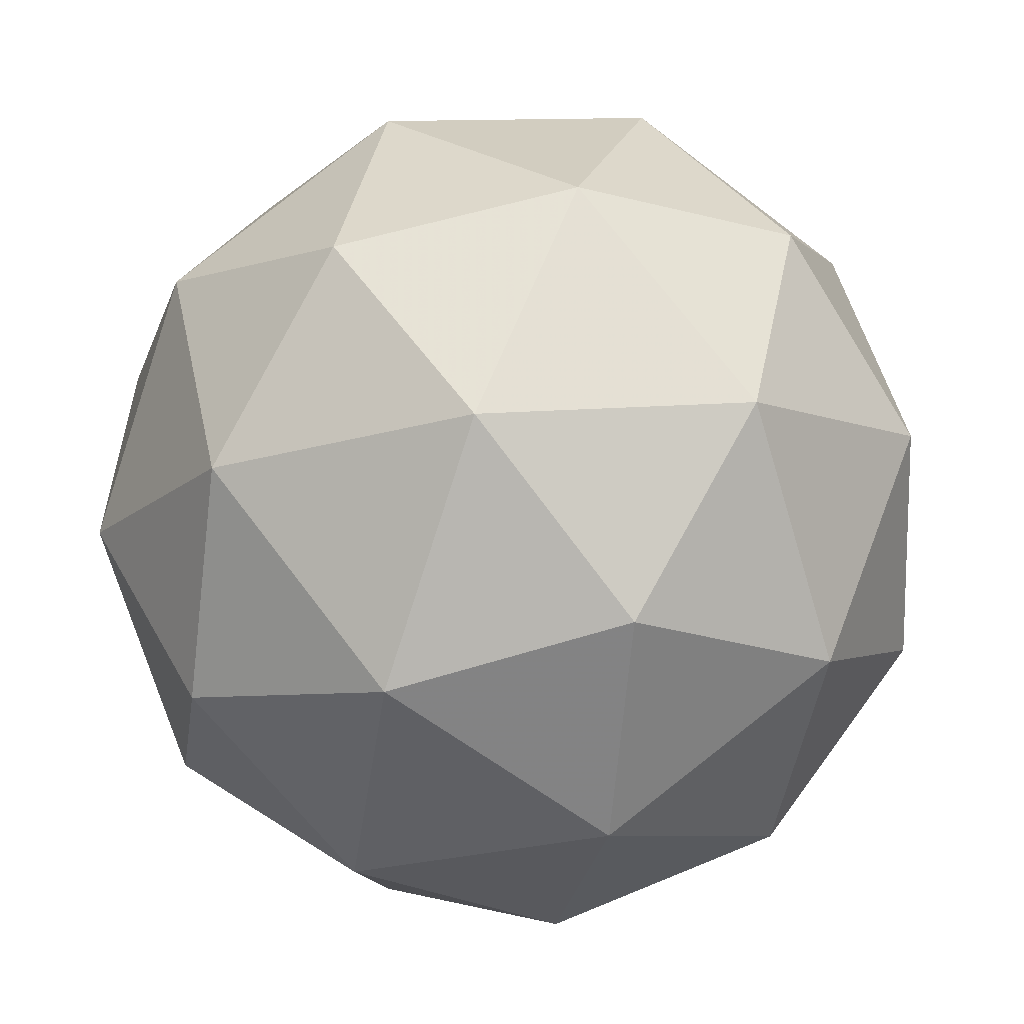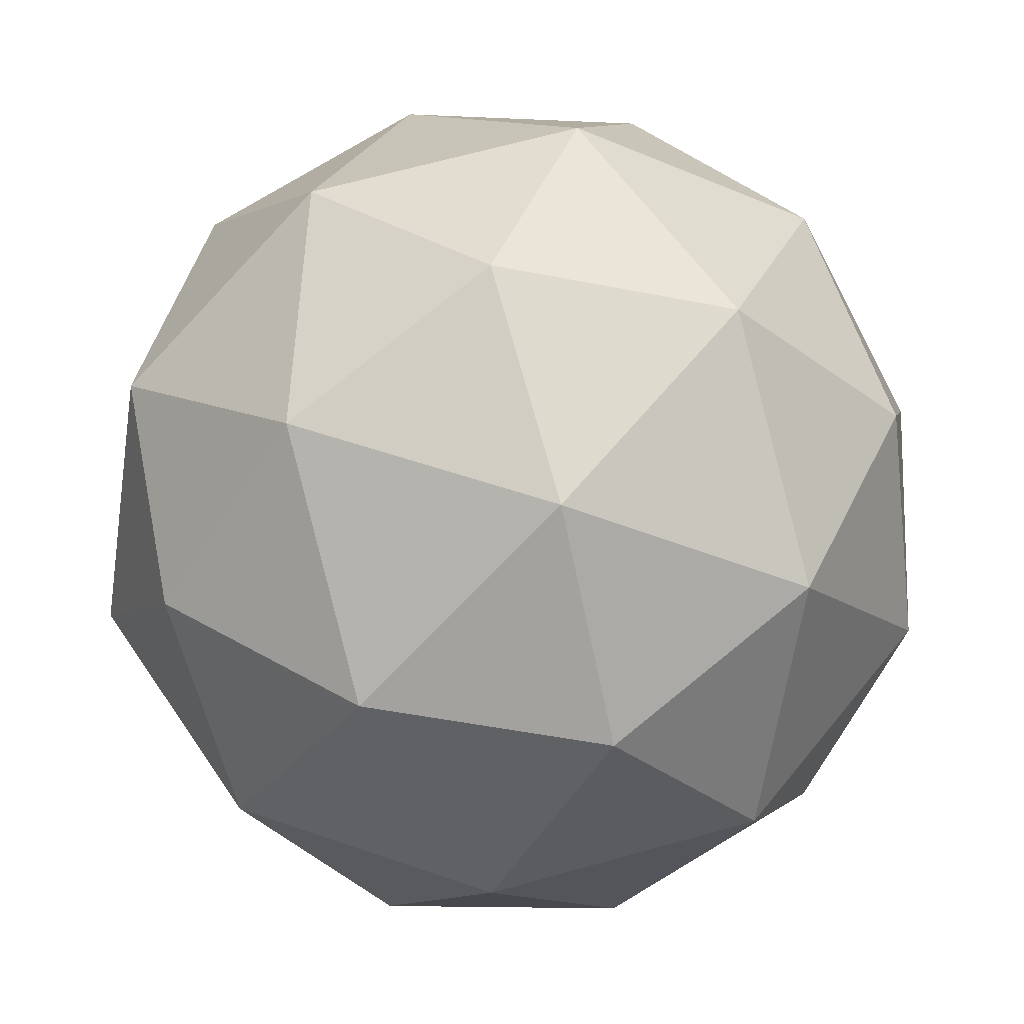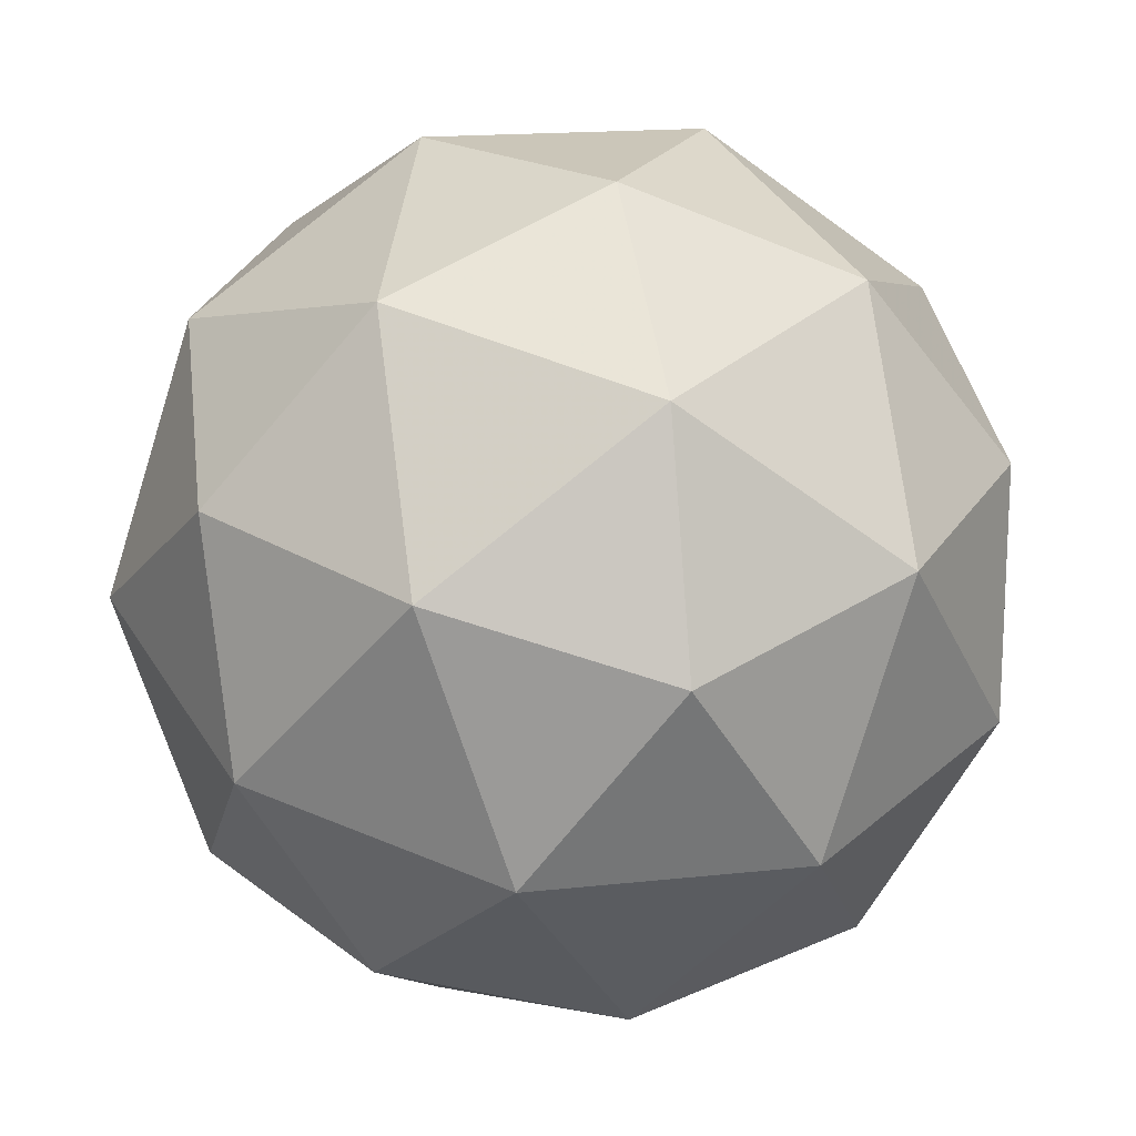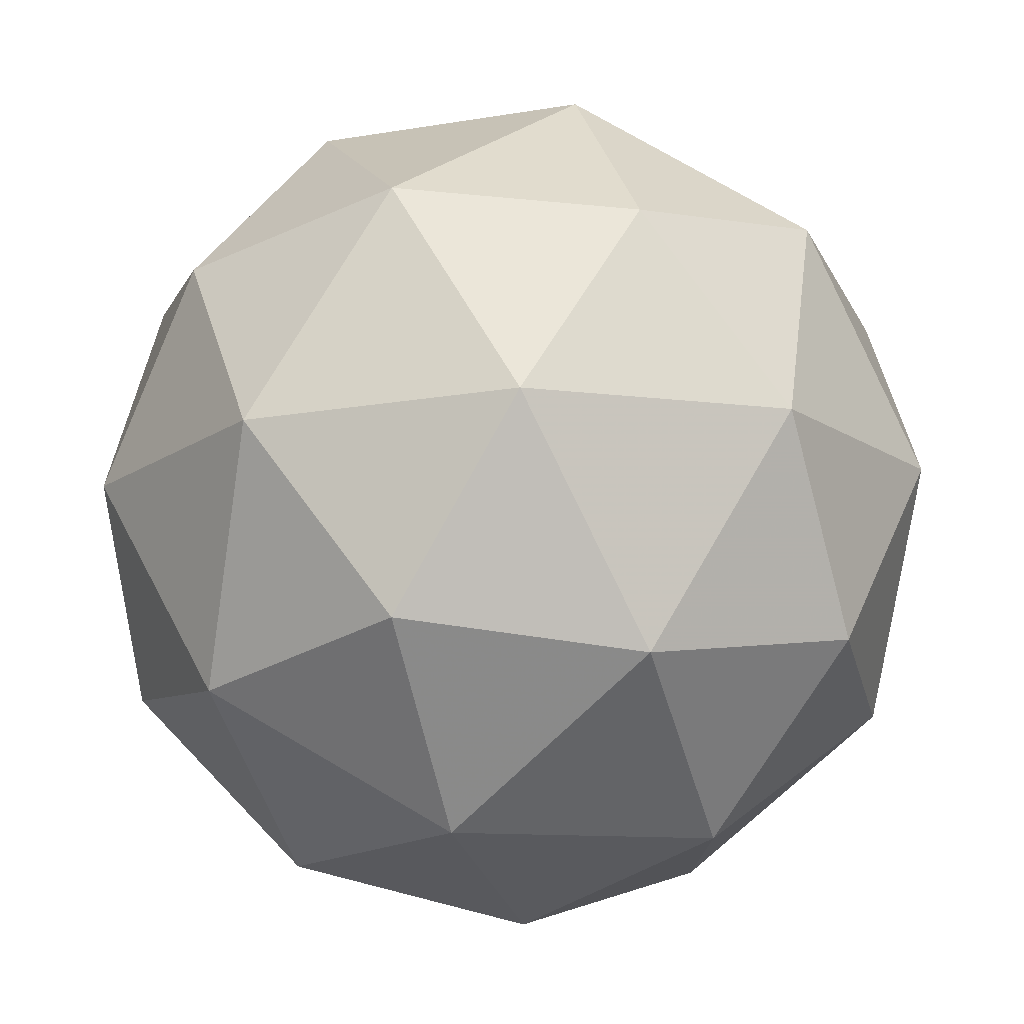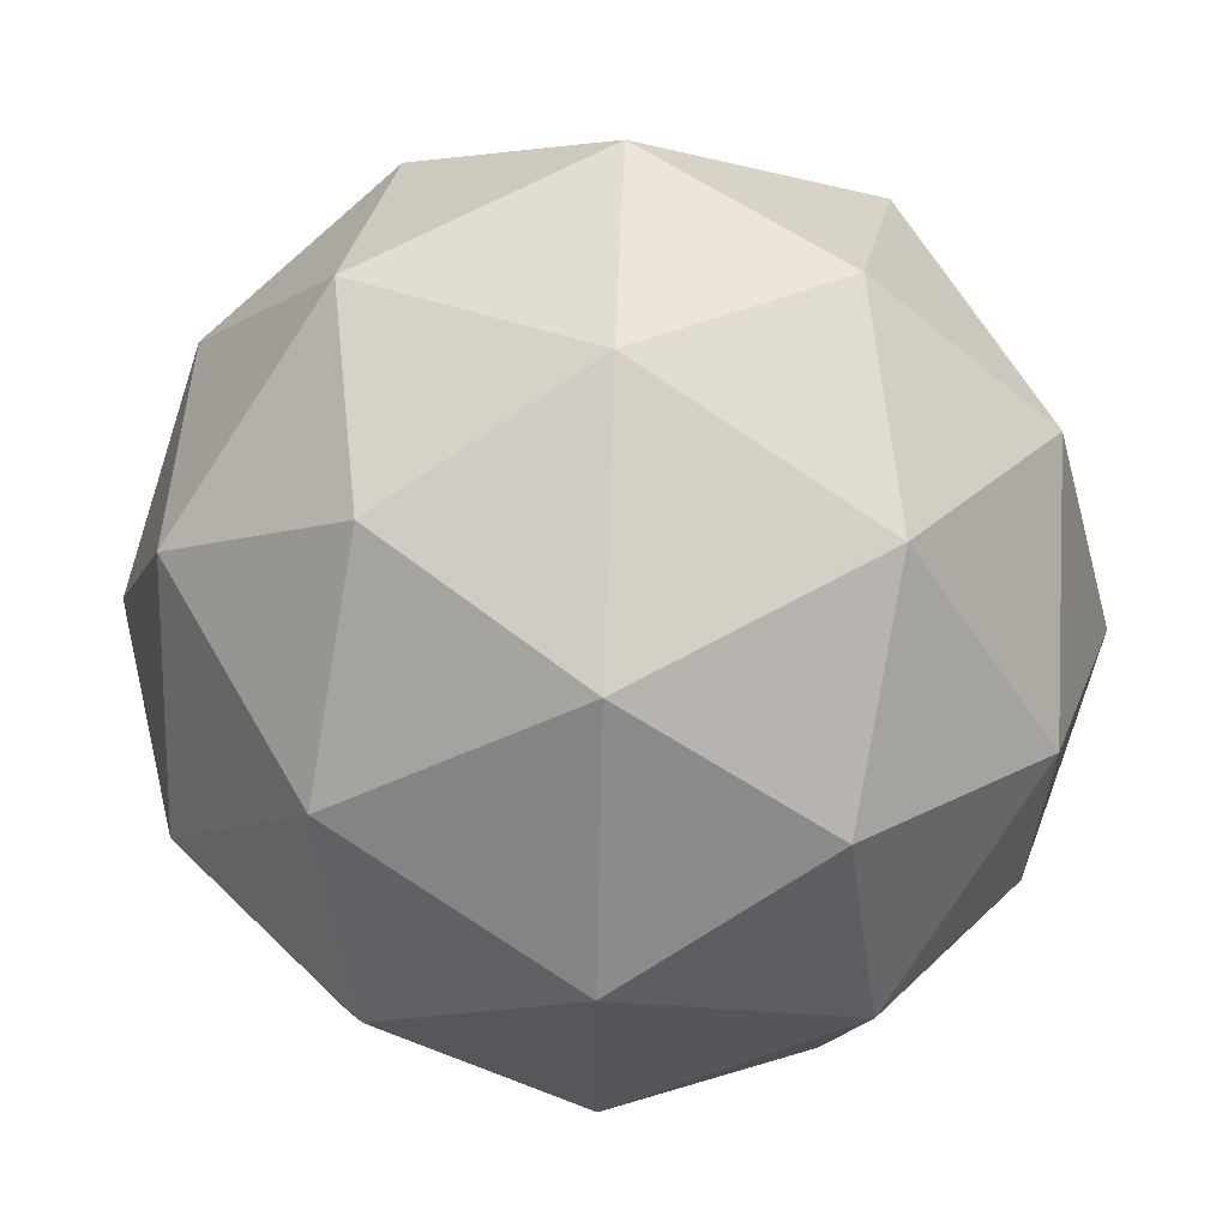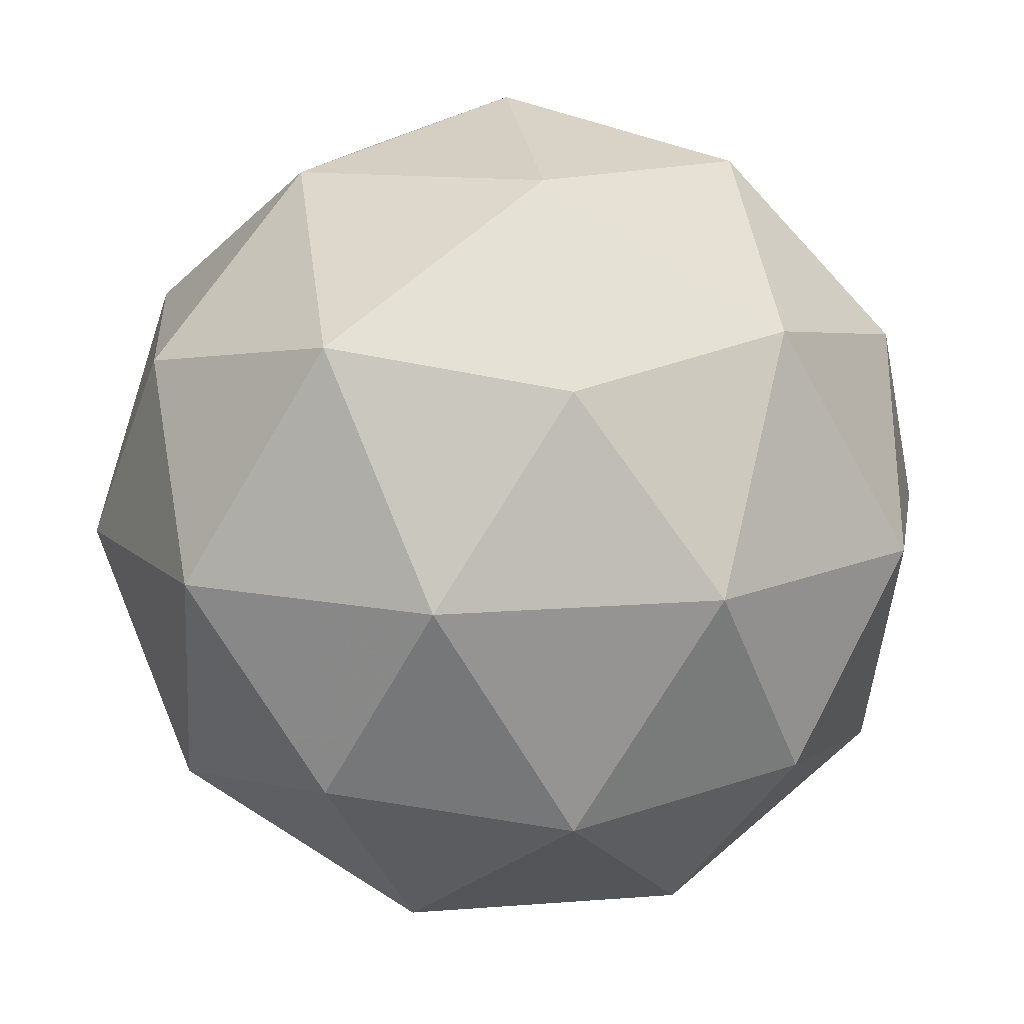
<metadata>
{"format":"obj","ext":"obj","renderer":"f3d","projection":"perspective","resolution":1024,"background":"white","views":[{"elev":5.8,"azim":11.3,"up":"+Y"},{"elev":-10.8,"azim":144.5,"up":"+Y"},{"elev":21.6,"azim":-167.3,"up":"+Y"},{"elev":56.8,"azim":89.1,"up":"+Y"},{"elev":45.0,"azim":-16.4,"up":"+Z"},{"elev":-61.3,"azim":10.5,"up":"+Z"}]}
</metadata>
<code>
v 48.66 -16.29 -62.99
v 48.72 -16.26 -62.94
v 48.72 -16.23 -63.02
v 48.7 -16.3 -63.07
v 48.68 -16.36 -63.02
v 48.69 -16.34 -62.94
v 48.79 -16.26 -62.97
v 48.78 -16.28 -63.05
v 48.76 -16.36 -63.05
v 48.75 -16.39 -62.97
v 48.77 -16.32 -62.92
v 48.81 -16.34 -63
v 48.68 -16.25 -63.01
v 48.68 -16.27 -62.96
v 48.72 -16.24 -62.98
v 48.7 -16.3 -62.93
v 48.66 -16.31 -62.96
v 48.67 -16.29 -63.04
v 48.71 -16.26 -63.05
v 48.66 -16.33 -63.01
v 48.68 -16.34 -63.05
v 48.68 -16.36 -62.97
v 48.74 -16.29 -62.92
v 48.73 -16.33 -62.92
v 48.76 -16.23 -63
v 48.76 -16.25 -62.95
v 48.74 -16.29 -63.07
v 48.76 -16.25 -63.04
v 48.72 -16.37 -63.04
v 48.73 -16.33 -63.07
v 48.72 -16.37 -62.95
v 48.71 -16.39 -62.99
v 48.79 -16.29 -62.94
v 48.8 -16.26 -63.02
v 48.77 -16.32 -63.06
v 48.76 -16.39 -63.02
v 48.76 -16.36 -62.94
v 48.81 -16.29 -62.98
v 48.8 -16.33 -62.95
v 48.81 -16.31 -63.03
v 48.79 -16.36 -63.03
v 48.79 -16.37 -62.98
f 1 14 13
f 2 14 16
f 1 13 18
f 1 18 20
f 1 20 17
f 2 16 23
f 3 15 25
f 4 19 27
f 5 21 29
f 6 22 31
f 2 23 26
f 3 25 28
f 4 27 30
f 5 29 32
f 6 31 24
f 7 33 38
f 8 34 40
f 9 35 41
f 10 36 42
f 11 37 39
f 39 42 12
f 39 37 42
f 37 10 42
f 42 41 12
f 42 36 41
f 36 9 41
f 41 40 12
f 41 35 40
f 35 8 40
f 40 38 12
f 40 34 38
f 34 7 38
f 38 39 12
f 38 33 39
f 33 11 39
f 24 37 11
f 24 31 37
f 31 10 37
f 32 36 10
f 32 29 36
f 29 9 36
f 30 35 9
f 30 27 35
f 27 8 35
f 28 34 8
f 28 25 34
f 25 7 34
f 26 33 7
f 26 23 33
f 23 11 33
f 31 32 10
f 31 22 32
f 22 5 32
f 29 30 9
f 29 21 30
f 21 4 30
f 27 28 8
f 27 19 28
f 19 3 28
f 25 26 7
f 25 15 26
f 15 2 26
f 23 24 11
f 23 16 24
f 16 6 24
f 17 22 6
f 17 20 22
f 20 5 22
f 20 21 5
f 20 18 21
f 18 4 21
f 18 19 4
f 18 13 19
f 13 3 19
f 16 17 6
f 16 14 17
f 14 1 17
f 13 15 3
f 13 14 15
f 14 2 15

</code>
